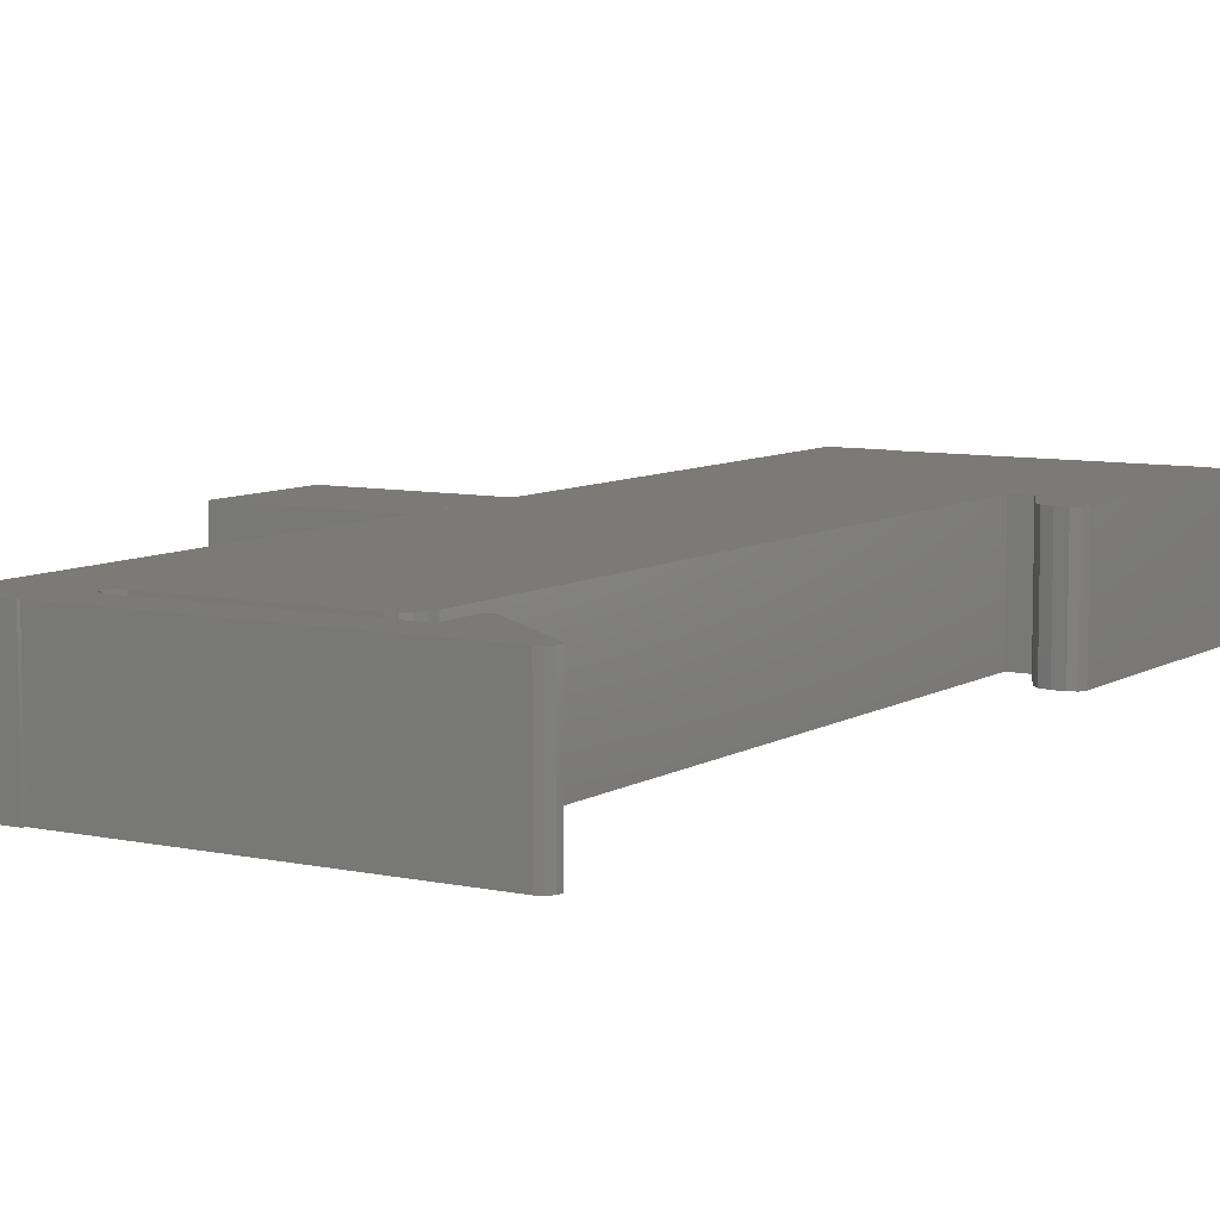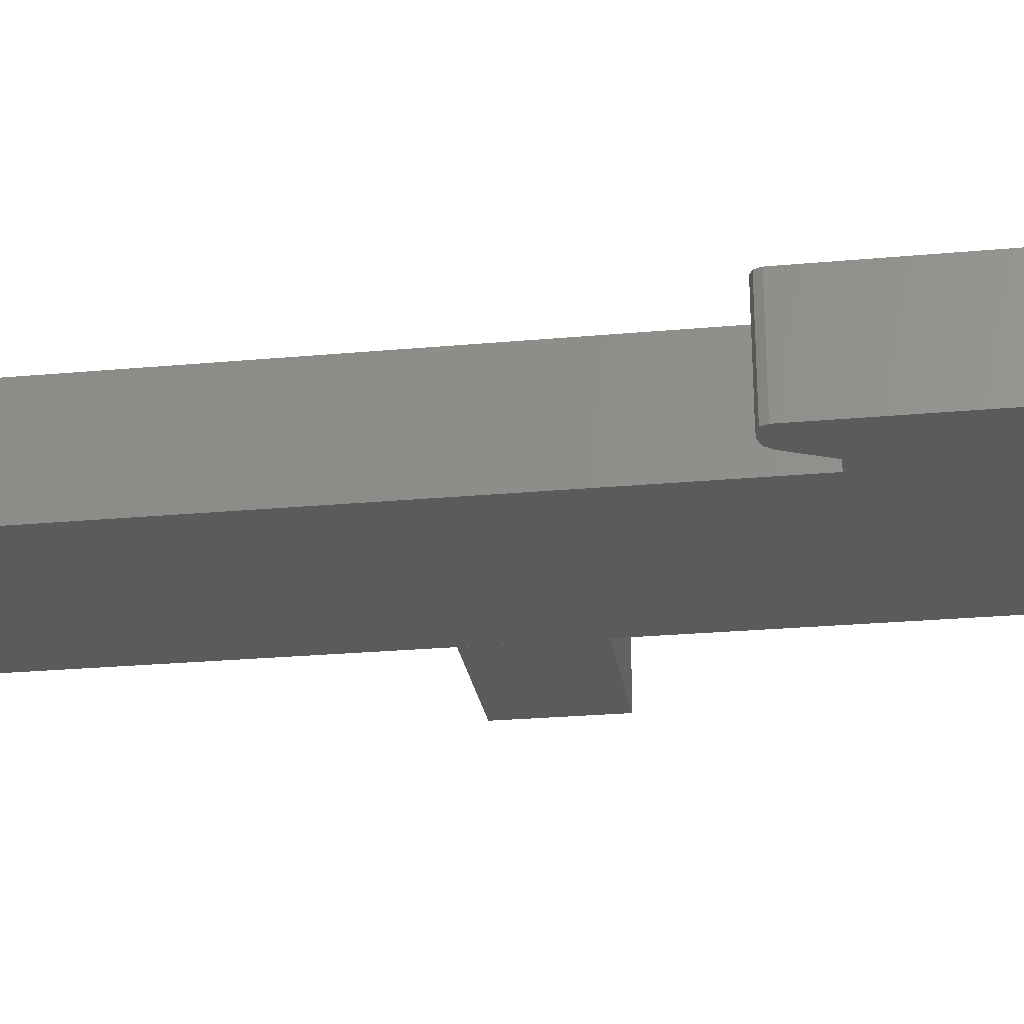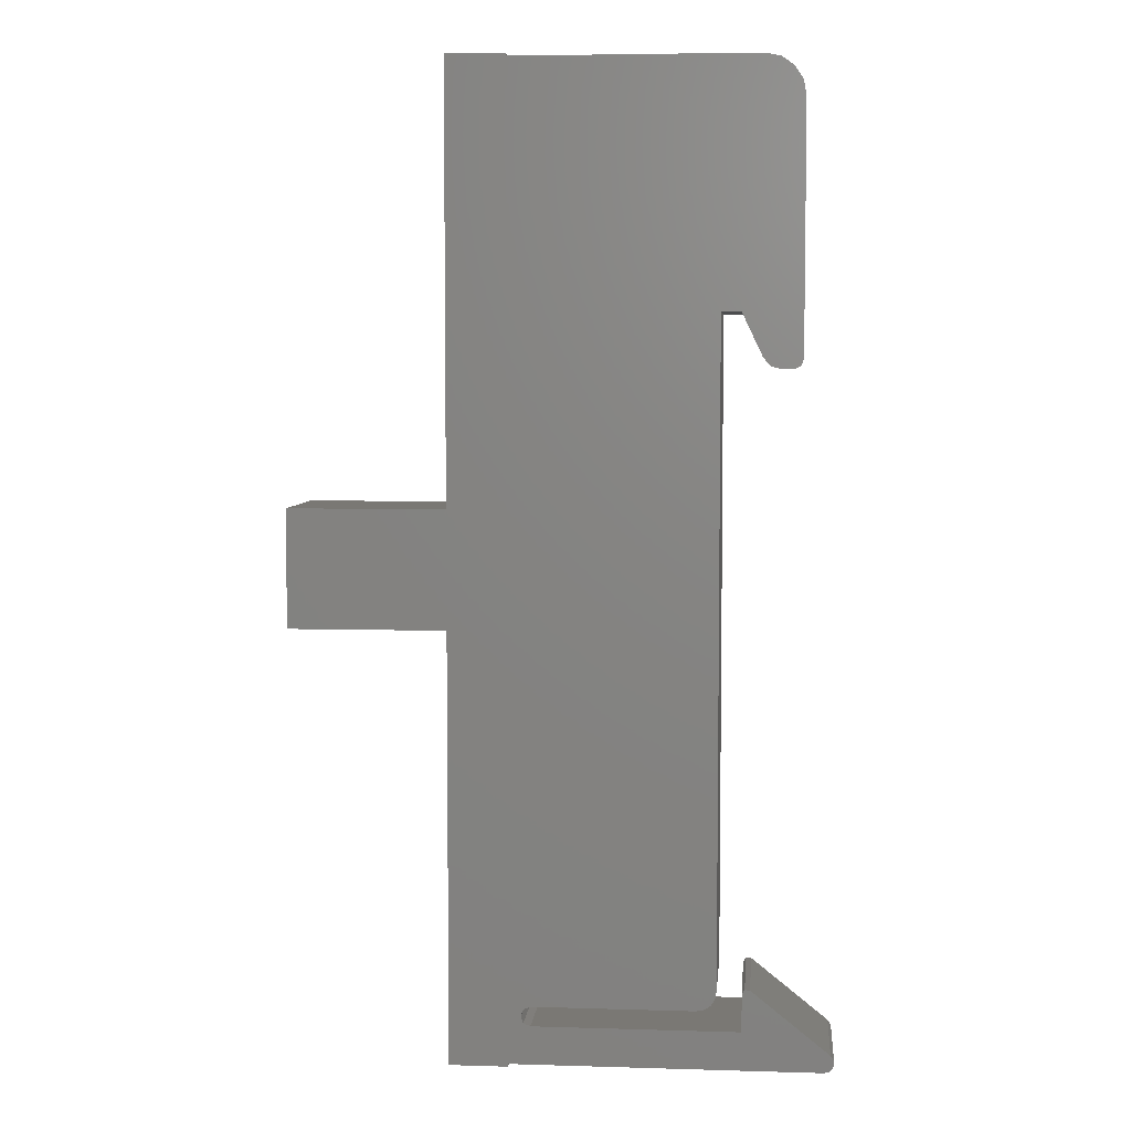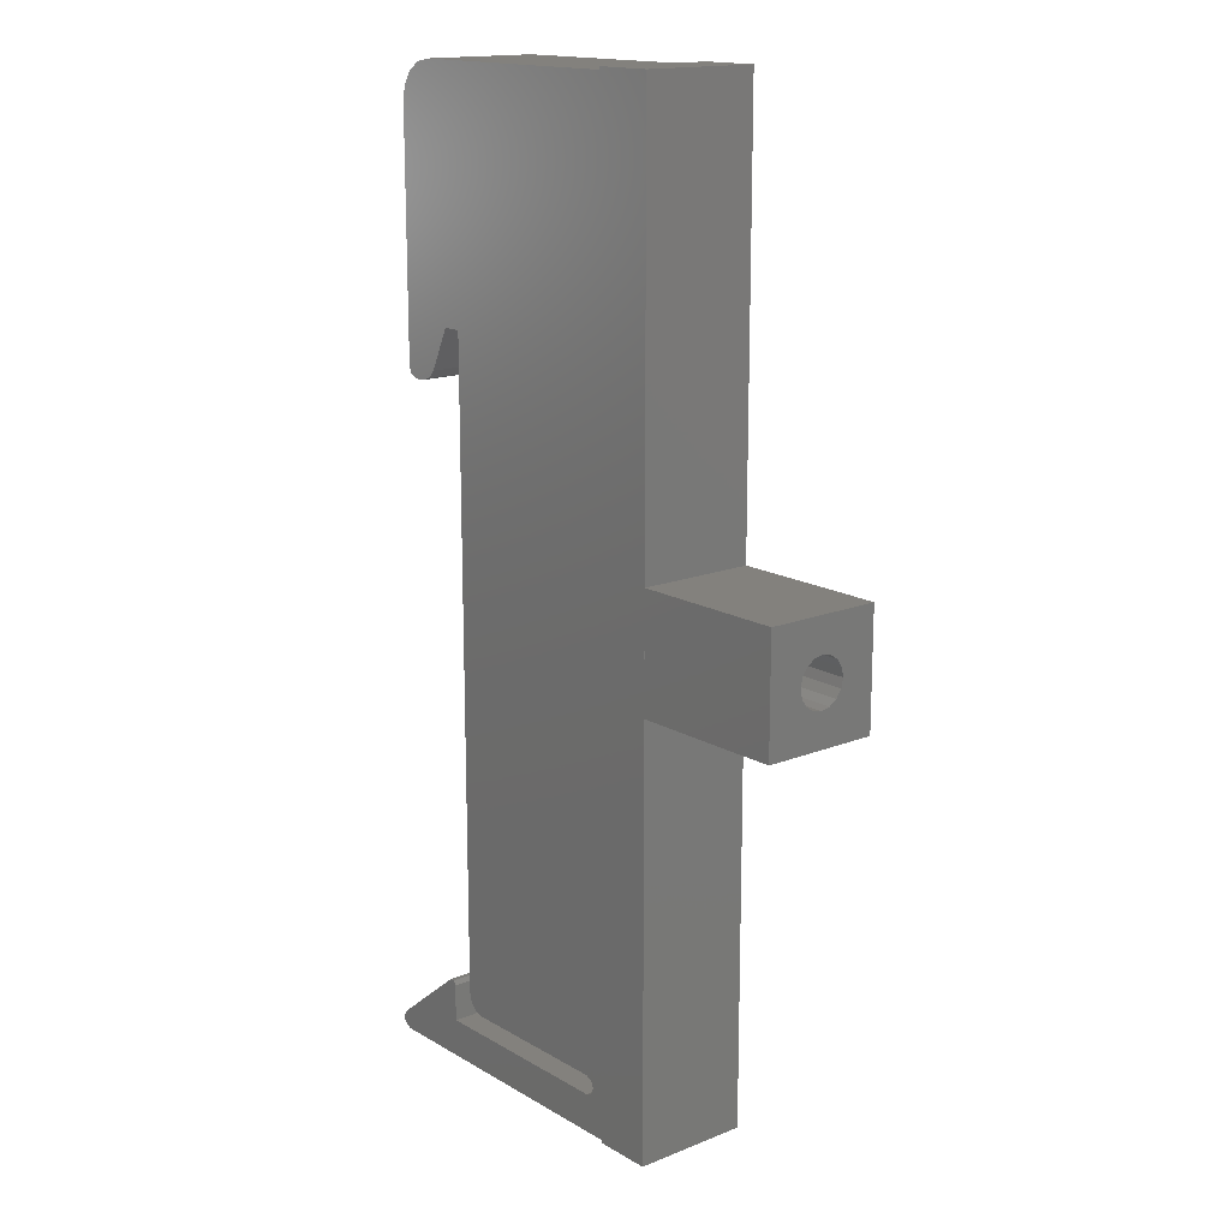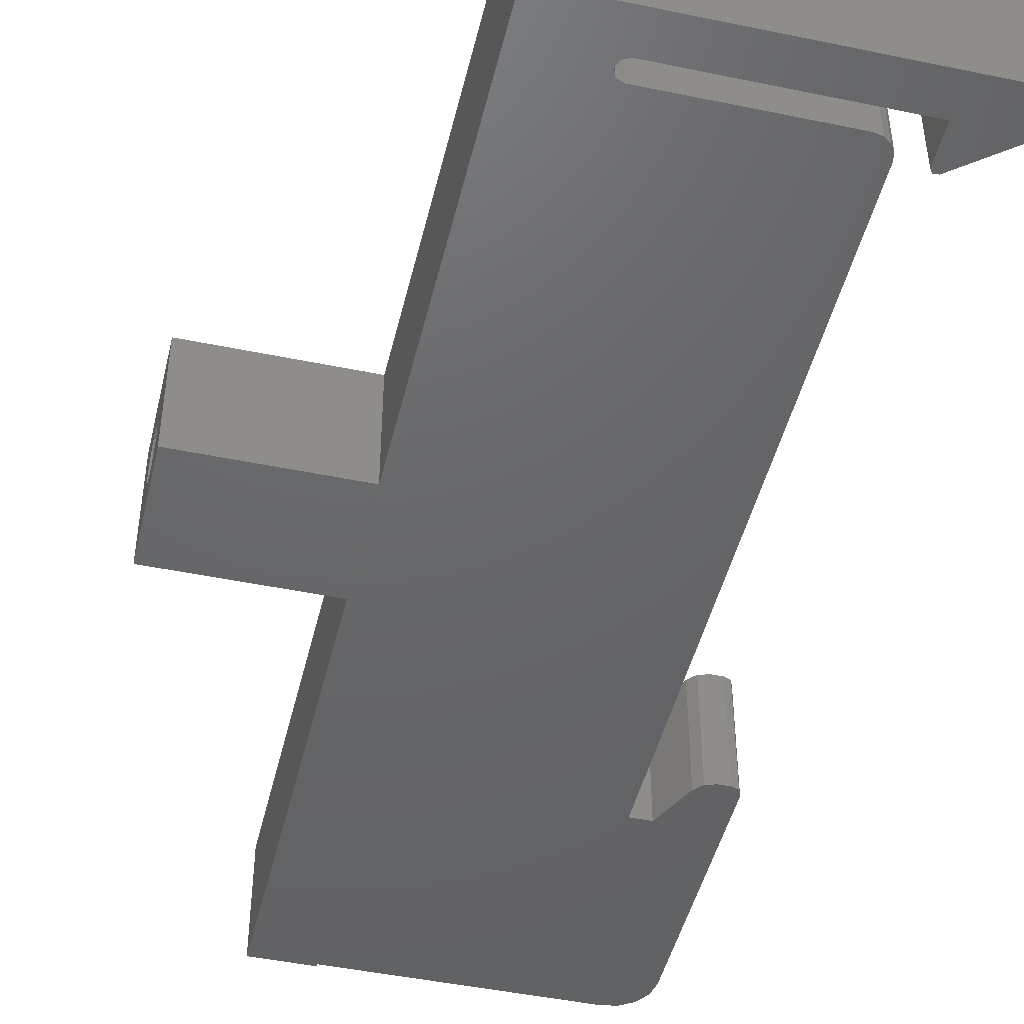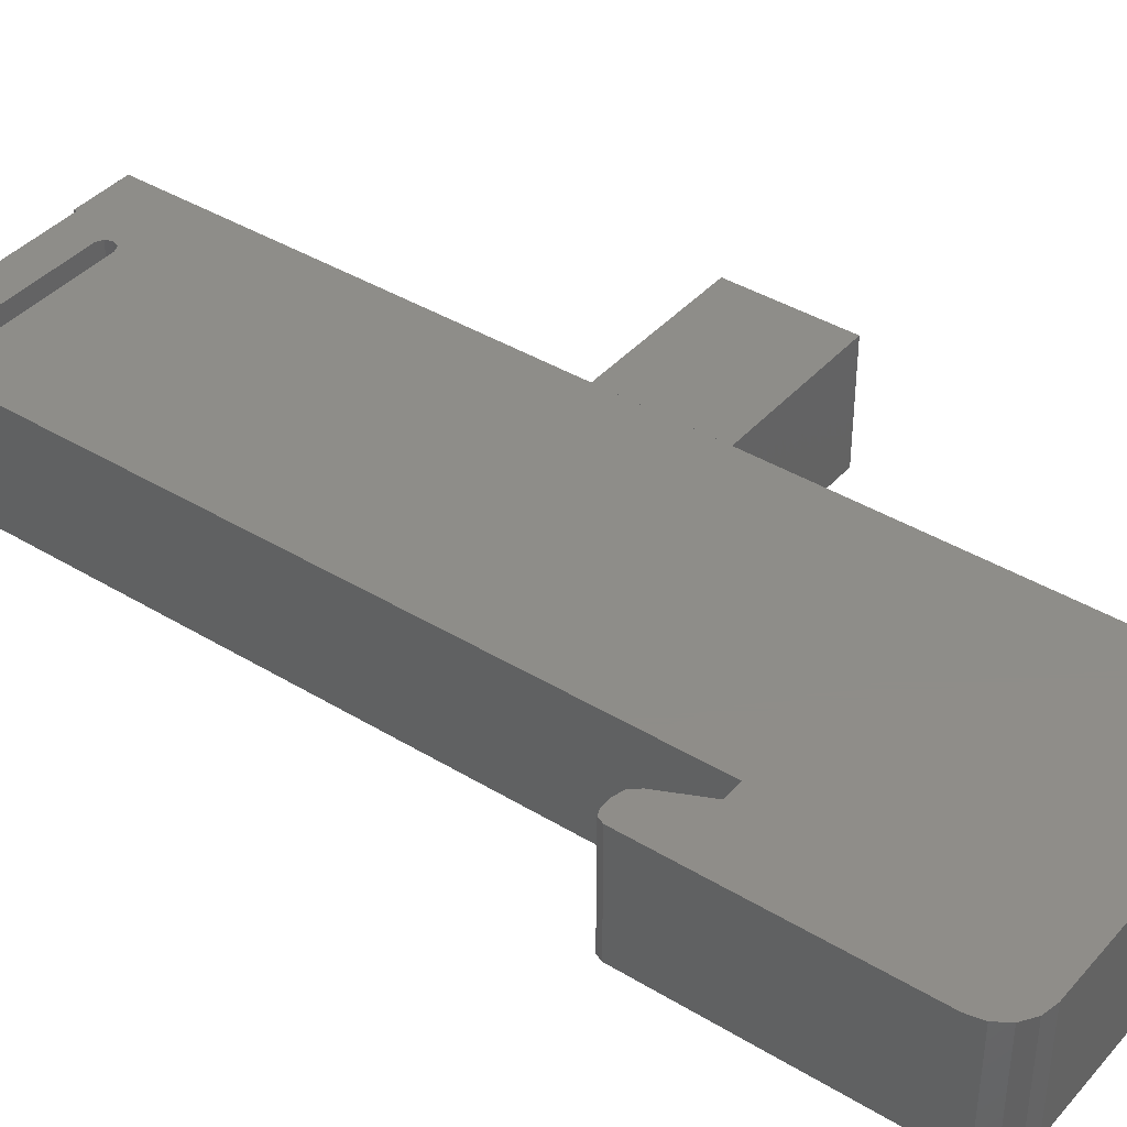
<metadata>
{"format":"stl","ext":"stl","renderer":"f3d","projection":"perspective","resolution":1024,"background":"white","views":[{"elev":7.8,"azim":31.6,"up":"+Z"},{"elev":-25.3,"azim":98.4,"up":"+Z"},{"elev":5.4,"azim":5.3,"up":"+Y"},{"elev":15.9,"azim":-129.8,"up":"+Y"},{"elev":-46.5,"azim":-13.3,"up":"+Z"},{"elev":40.1,"azim":126.9,"up":"+Z"}]}
</metadata>
<code>
# stl→obj: 148 verts, 292 faces
v -6.998 0.4784 1.845
v 5 0 1.75
v 5 0.4784 1.845
v -6.998 0 1.75
v -15 0.4784 1.845
v -7 0 1.75
v -7 0.4784 1.845
v -15 0 1.75
v -6.998 0 4.25
v 5 0.4784 4.155
v 5 0 4.25
v -6.998 0.4784 4.155
v -15 0 4.25
v -7 0.4784 4.155
v -7 0 4.25
v -15 0.4784 4.155
v -6.998 0.8839 2.116
v 5 0.8839 2.116
v -15 0.8839 2.116
v -7 0.8839 2.116
v 5 -1.25 3
v -6.998 -1.155 3.478
v 5 -1.155 3.478
v -6.998 -1.25 3
v -7 -1.25 3
v -15 -1.155 3.478
v -7 -1.155 3.478
v -15 -1.25 3
v -6.998 -0.8839 3.884
v 5 -0.4784 4.155
v 5 -0.8839 3.884
v -6.998 -0.4784 4.155
v -15 -0.8839 3.884
v -7 -0.4784 4.155
v -7 -0.8839 3.884
v -15 -0.4784 4.155
v 5 1.155 2.522
v -6.998 1.155 2.522
v -7 1.155 2.522
v -15 1.155 2.522
v -6.998 1.155 3.478
v 5 0.8839 3.884
v -6.998 0.8839 3.884
v 5 1.155 3.478
v -15 1.155 3.478
v -7 0.8839 3.884
v -15 0.8839 3.884
v -7 1.155 3.478
v -6.998 1.25 3
v 5 1.25 3
v -15 1.25 3
v -7 1.25 3
v 5 -1.155 2.522
v -6.998 -1.155 2.522
v -7 -1.155 2.522
v -15 -1.155 2.522
v -6.998 -0.4784 1.845
v 5 -0.8839 2.116
v 5 -0.4784 1.845
v -6.998 -0.8839 2.116
v -15 -0.4784 1.845
v -7 -0.8839 2.116
v -7 -0.4784 1.845
v -15 -0.8839 2.116
v -15 3 0
v -15 3 6
v -15 -3 0
v -15 -3 6
v -7 -3 6
v -7 3 6
v -7 3 0
v -7 -3 0
v 9.176 24.7 0
v 8.41 24.86 6
v 9.176 24.7 6
v 8.41 24.86 0
v 11.75 -24.86 0
v 12.04 -24.76 6
v 11.75 -24.86 6
v 12.04 -24.76 0
v 9.354 9.856 0
v 9.91 9.856 6
v 9.354 9.856 6
v 9.91 9.856 0
v -3.228 -22.74 6
v -3.351 -22.39 0
v -3.351 -22.39 6
v -3.228 -22.74 0
v 10.26 10 6
v 10.26 10 0
v -2.871 -22.89 0
v -2.871 -22.89 6
v 5.41 -21.89 0
v 5.8 -21.82 6
v 5.41 -21.89 6
v 5.8 -21.82 0
v 12.22 -24.52 0
v 12.22 -24.52 6
v -4 -25 6
v -4 -24.86 0
v -4 -24.86 6
v -4 -25 0
v 10.41 10.36 0
v 10.41 10.36 6
v 12.23 -24.22 0
v 12.23 -24.22 6
v -4 24.86 6
v -4 25 0
v -4 25 6
v -4 24.86 0
v 12.06 -23.96 0
v 12.06 -23.96 6
v 10.41 22.86 0
v 10.41 22.86 6
v 8.067 -20.77 6
v 8.067 -20.77 0
v 8.451 10.43 0
v 7.41 12.61 6
v 7.41 12.61 0
v 8.451 10.43 6
v 10.26 23.62 6
v 9.825 24.27 6
v 6.41 12.61 6
v 8.82 10.01 6
v -2.871 -21.89 6
v 6.41 -20.89 6
v 6.332 -21.28 6
v 6.117 -21.6 6
v -6.998 25 6
v -3.235 -22.05 6
v 7.66 -22.89 6
v 7.66 -20.96 6
v 7.802 -20.74 6
v -6.998 -25 6
v 7.802 -20.74 0
v 8.82 10.01 0
v 10.26 23.62 0
v 7.66 -20.96 0
v 6.117 -21.6 0
v 9.825 24.27 0
v 6.332 -21.28 0
v 6.41 12.61 0
v 6.41 -20.89 0
v 7.66 -22.89 0
v -2.871 -21.89 0
v -3.235 -22.05 0
v -6.998 25 0
v -6.998 -25 0
f 1 2 3
f 2 1 4
f 5 6 7
f 6 5 8
f 9 10 11
f 10 9 12
f 13 14 15
f 14 13 16
f 17 3 18
f 3 17 1
f 19 7 20
f 7 19 5
f 21 22 23
f 22 21 24
f 25 26 27
f 26 25 28
f 29 30 31
f 30 29 32
f 33 34 35
f 34 33 36
f 17 37 38
f 37 17 18
f 19 39 40
f 39 19 20
f 41 42 43
f 42 41 44
f 45 46 47
f 46 45 48
f 12 42 10
f 42 12 43
f 16 46 14
f 46 16 47
f 49 44 41
f 44 49 50
f 51 48 45
f 48 51 52
f 53 24 21
f 24 53 54
f 55 28 25
f 28 55 56
f 57 58 59
f 58 57 60
f 61 62 63
f 62 61 64
f 23 29 31
f 29 23 22
f 27 33 35
f 33 27 26
f 37 44 50
f 18 44 37
f 18 42 44
f 3 42 18
f 3 10 42
f 2 10 3
f 2 11 10
f 59 11 2
f 59 30 11
f 58 30 59
f 58 31 30
f 53 31 58
f 53 23 31
f 23 53 21
f 32 11 30
f 11 32 9
f 36 15 34
f 15 36 13
f 38 50 49
f 50 38 37
f 40 52 51
f 52 40 39
f 58 54 53
f 54 58 60
f 62 56 55
f 56 62 64
f 4 59 2
f 59 4 57
f 8 63 6
f 63 8 61
f 65 51 66
f 65 40 51
f 65 19 40
f 65 5 19
f 65 8 5
f 67 8 65
f 56 67 28
f 64 67 56
f 61 67 64
f 8 67 61
f 45 66 51
f 47 66 45
f 16 66 47
f 13 66 16
f 68 13 36
f 68 28 67
f 13 68 66
f 33 68 36
f 26 68 33
f 28 68 26
f 66 69 70
f 69 66 68
f 70 52 71
f 70 48 52
f 70 46 48
f 70 14 46
f 70 15 14
f 69 15 70
f 27 69 25
f 35 69 27
f 34 69 35
f 15 69 34
f 39 71 52
f 20 71 39
f 7 71 20
f 6 71 7
f 72 6 63
f 72 25 69
f 6 72 71
f 62 72 63
f 55 72 62
f 25 72 55
f 67 71 72
f 71 67 65
f 67 69 68
f 69 67 72
f 71 66 70
f 66 71 65
f 73 74 75
f 74 73 76
f 77 78 79
f 78 77 80
f 81 82 83
f 82 81 84
f 85 86 87
f 86 85 88
f 84 89 82
f 89 84 90
f 91 85 92
f 85 91 88
f 93 94 95
f 94 93 96
f 78 97 98
f 97 78 80
f 99 100 101
f 100 99 102
f 100 79 101
f 79 100 77
f 89 103 104
f 103 89 90
f 98 105 106
f 105 98 97
f 107 108 109
f 108 107 110
f 106 111 112
f 111 106 105
f 104 113 114
f 113 104 103
f 111 115 112
f 115 111 116
f 117 118 119
f 118 117 120
f 118 104 114
f 74 114 121
f 120 104 118
f 74 121 122
f 83 104 120
f 74 122 75
f 82 104 83
f 104 82 89
f 114 74 123
f 83 120 124
f 114 123 118
f 125 126 123
f 95 126 125
f 126 95 127
f 128 95 94
f 127 95 128
f 107 123 74
f 129 123 107
f 130 123 129
f 123 130 125
f 112 98 106
f 112 78 98
f 112 79 78
f 131 112 115
f 132 115 133
f 115 132 131
f 112 131 79
f 101 131 92
f 131 101 79
f 85 101 92
f 87 101 85
f 134 130 129
f 129 107 109
f 130 134 87
f 87 134 101
f 101 134 99
f 116 133 115
f 133 116 135
f 136 120 117
f 120 136 124
f 114 137 121
f 137 114 113
f 138 133 135
f 133 138 132
f 96 128 94
f 128 96 139
f 136 83 124
f 83 136 81
f 121 140 122
f 140 121 137
f 128 141 127
f 141 128 139
f 140 75 122
f 75 140 73
f 126 142 123
f 142 126 143
f 97 111 105
f 80 111 97
f 77 111 80
f 144 111 77
f 111 144 116
f 138 116 144
f 100 144 77
f 88 100 86
f 91 100 88
f 144 100 91
f 116 138 135
f 93 143 141
f 84 103 90
f 103 119 113
f 103 84 81
f 142 113 119
f 103 81 117
f 76 113 142
f 117 81 136
f 103 117 119
f 113 76 137
f 140 76 73
f 137 76 140
f 93 141 139
f 93 139 96
f 143 93 145
f 143 145 142
f 146 142 145
f 142 146 147
f 148 146 86
f 148 86 100
f 142 110 76
f 148 100 102
f 146 148 147
f 142 147 110
f 110 147 108
f 148 99 134
f 99 148 102
f 108 129 109
f 129 108 147
f 147 49 129
f 147 38 49
f 147 17 38
f 147 1 17
f 147 4 1
f 54 148 24
f 60 148 54
f 57 148 60
f 4 148 57
f 148 4 147
f 41 129 49
f 43 129 41
f 12 129 43
f 9 129 12
f 134 24 148
f 24 134 22
f 22 134 29
f 29 134 32
f 9 134 129
f 32 134 9
f 142 118 123
f 118 142 119
f 127 143 126
f 143 127 141
f 145 95 125
f 95 145 93
f 144 92 131
f 92 144 91
f 76 107 74
f 107 76 110
f 144 132 138
f 132 144 131
f 87 146 130
f 146 87 86
f 146 125 130
f 125 146 145

</code>
